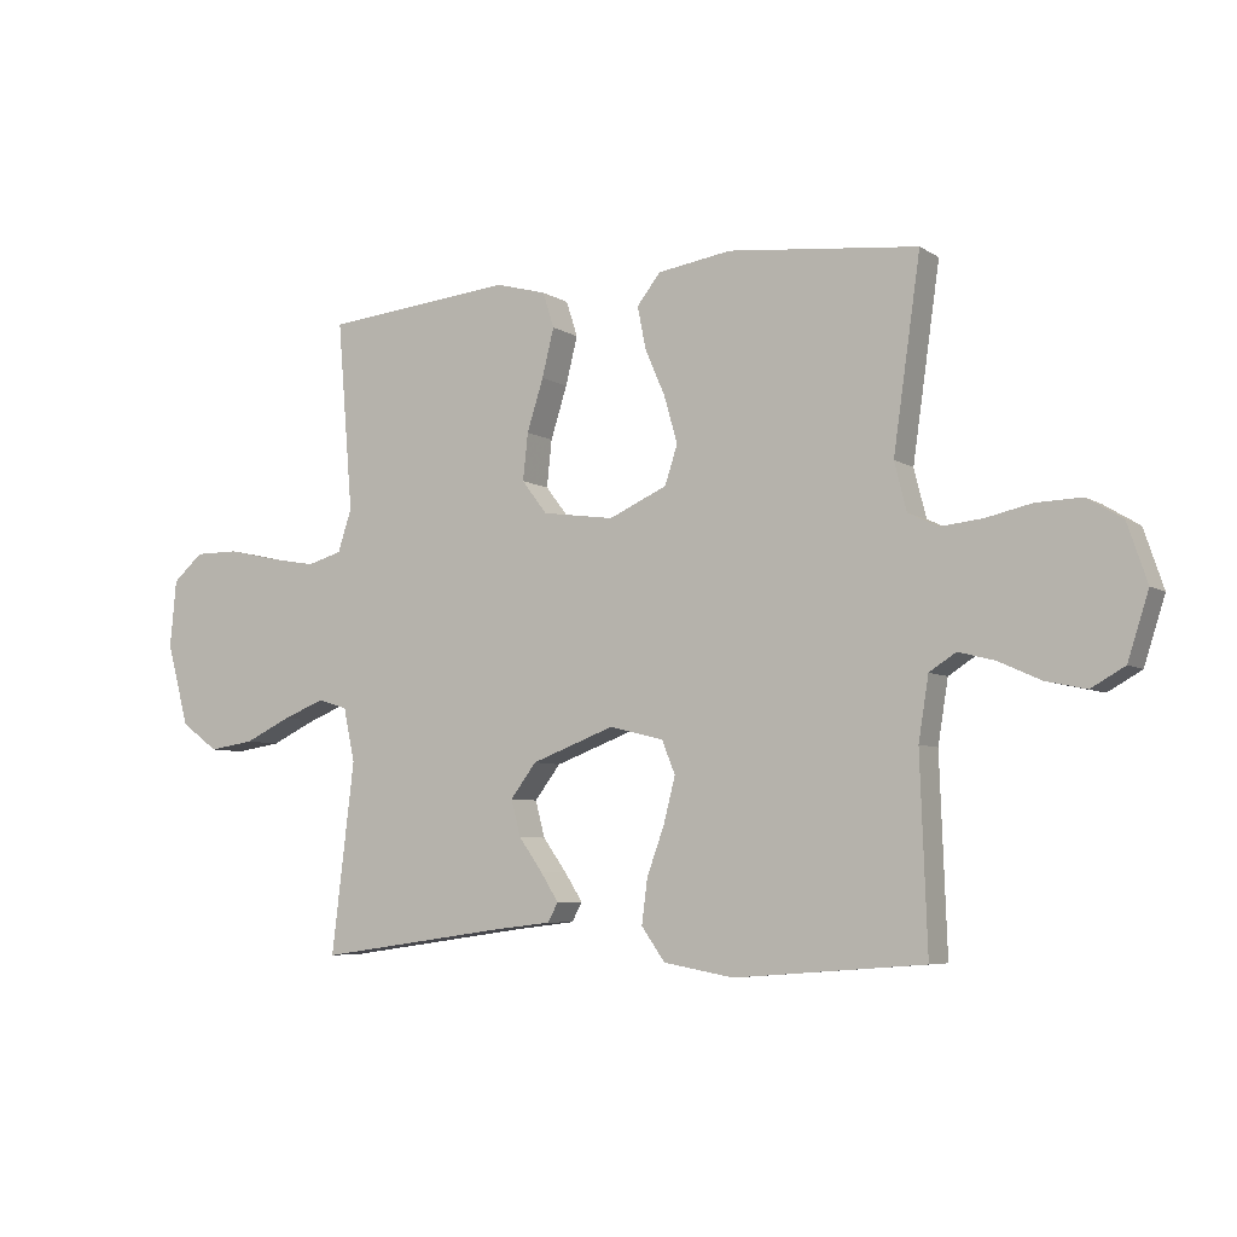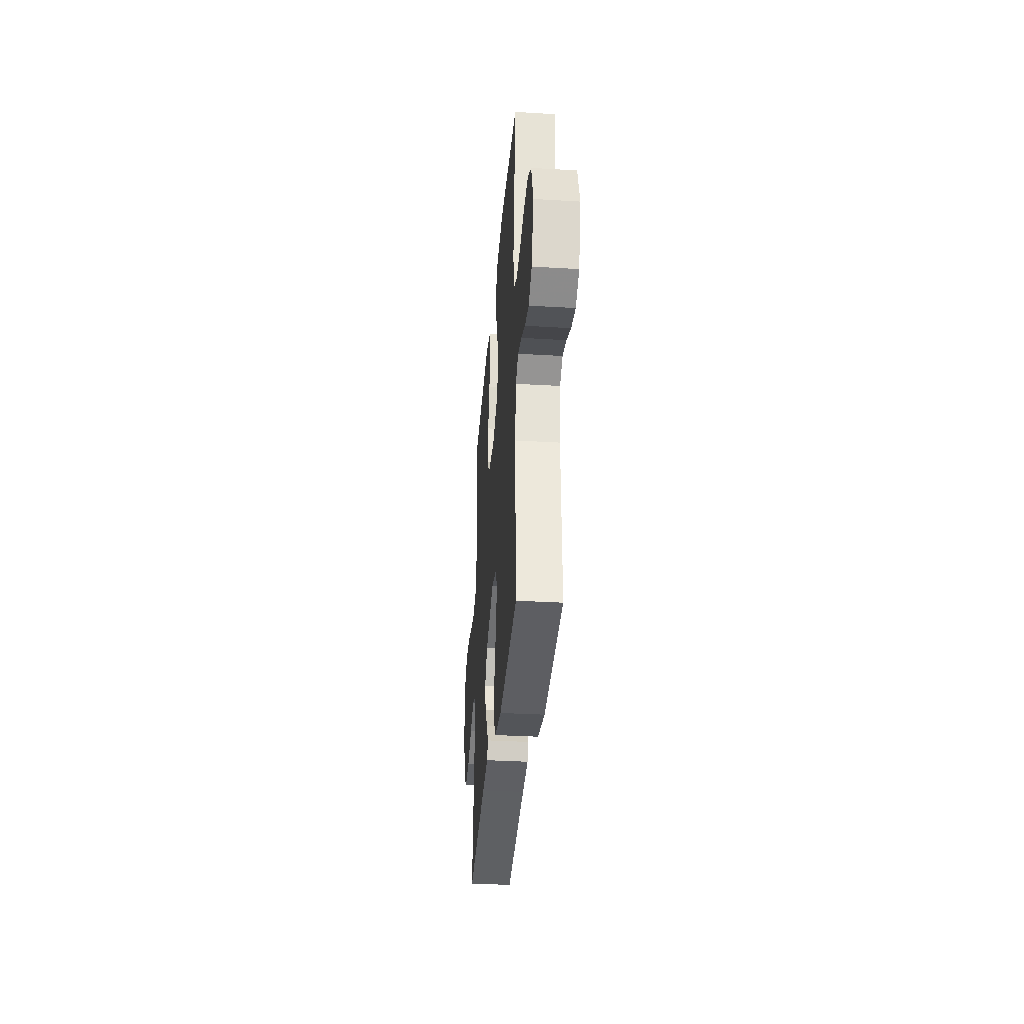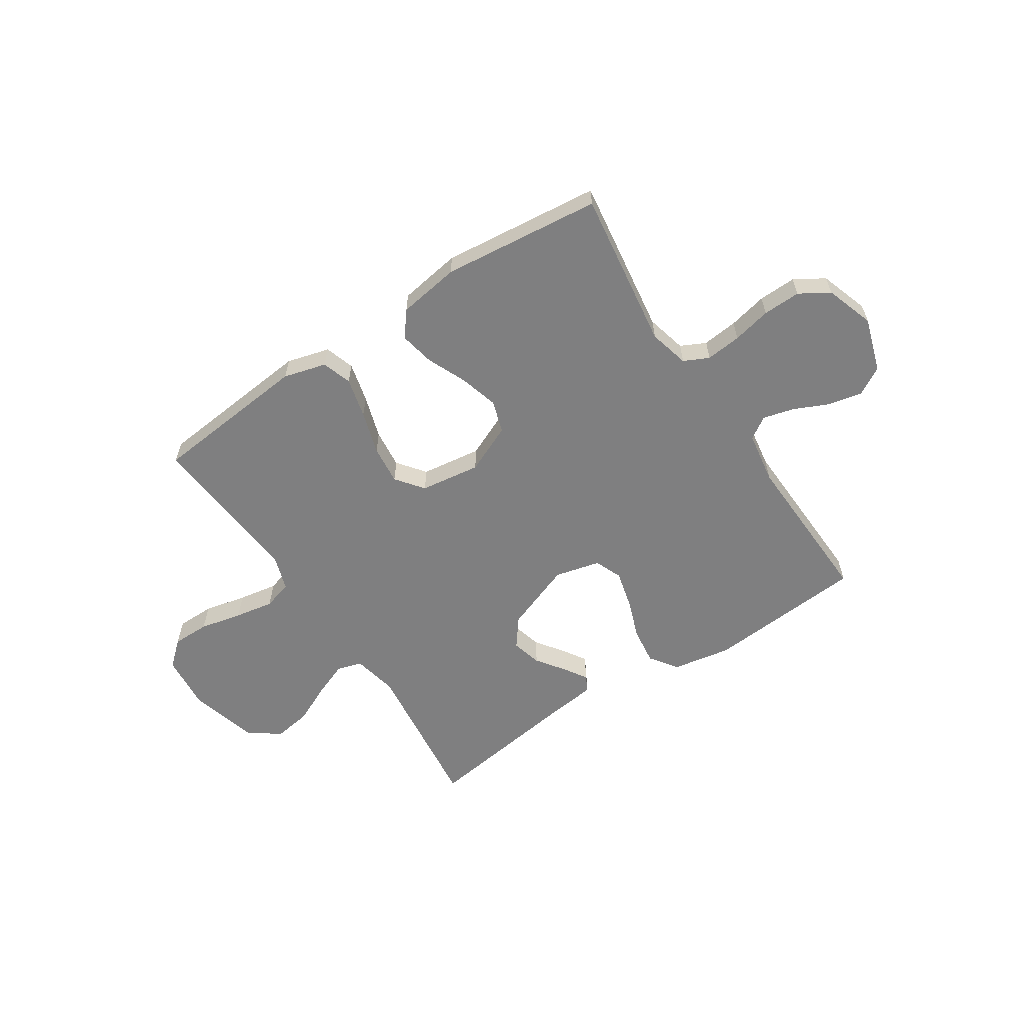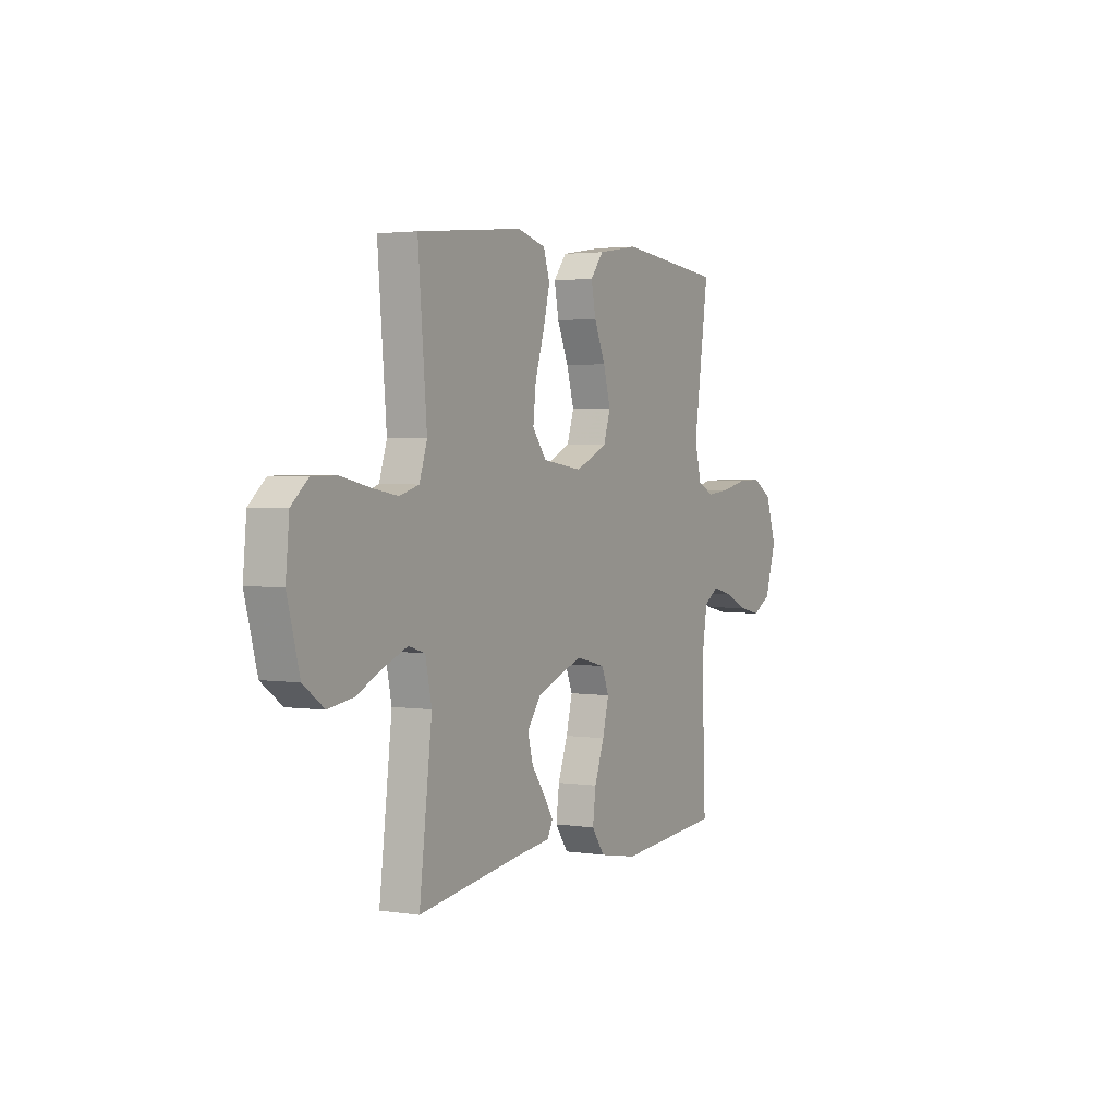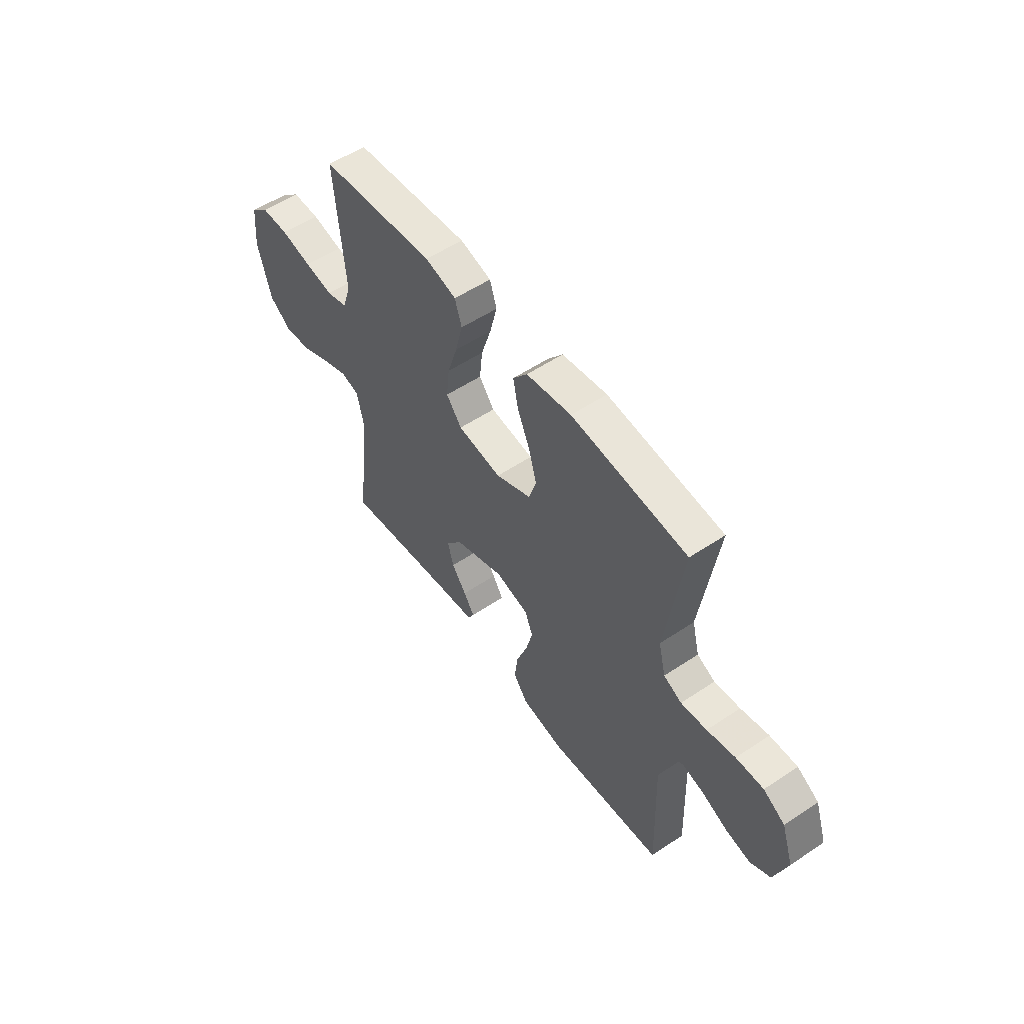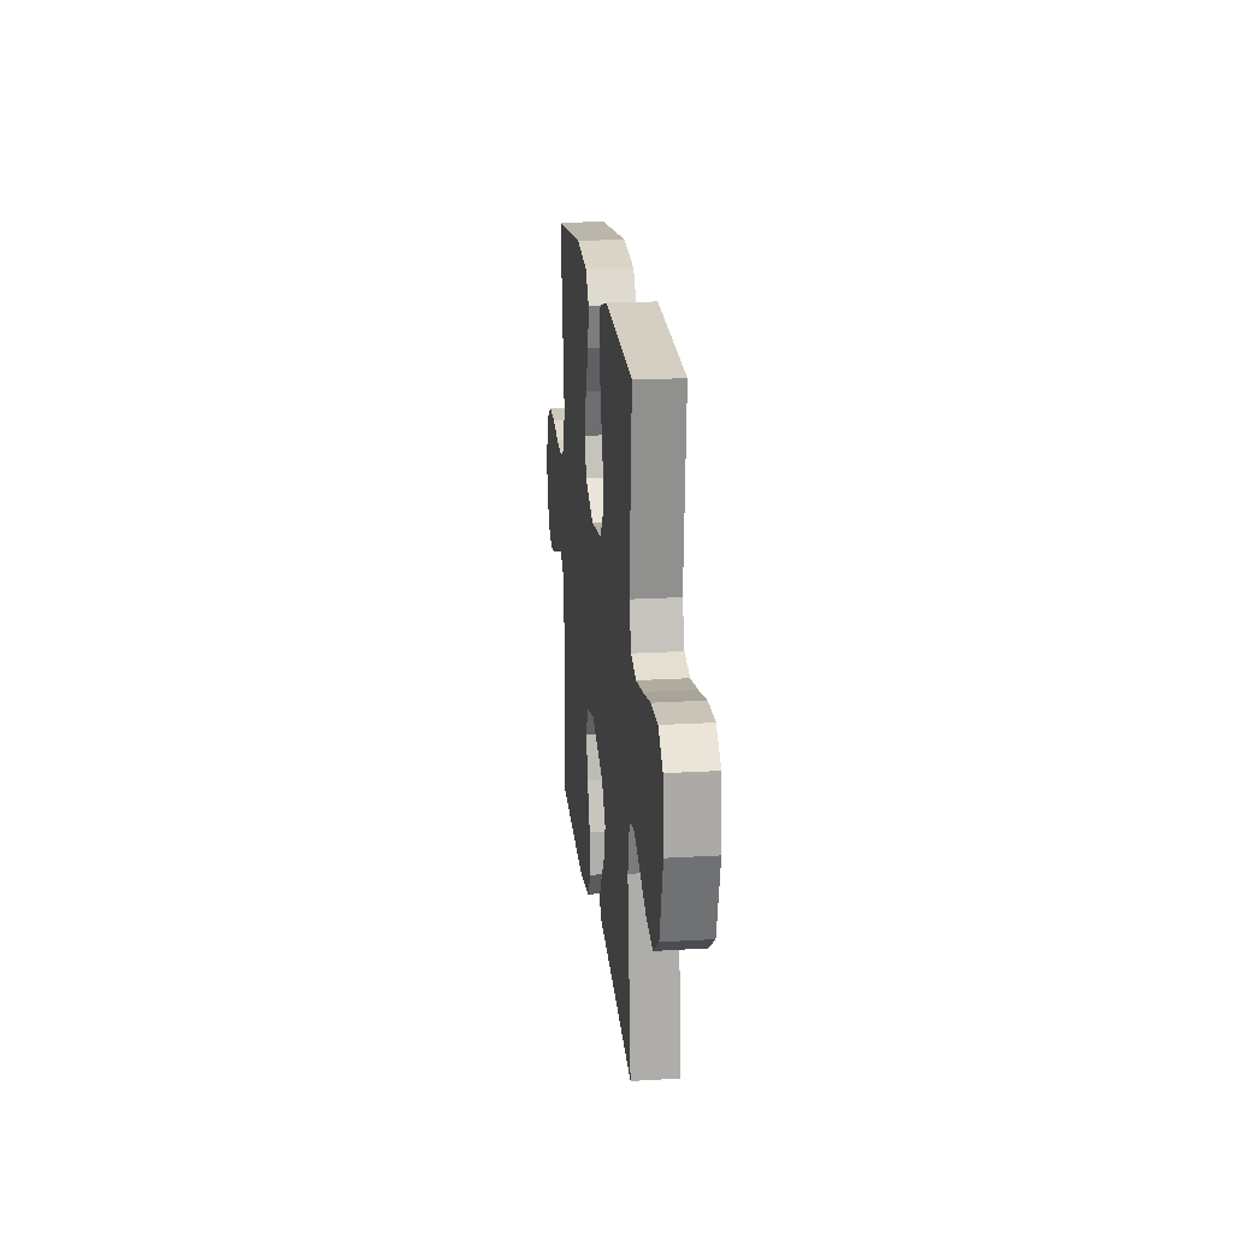
<metadata>
{"format":"obj","ext":"obj","renderer":"f3d","projection":"perspective","resolution":1024,"background":"white","views":[{"elev":-6.1,"azim":29.7,"up":"+Z"},{"elev":-34.3,"azim":85.4,"up":"+Z"},{"elev":-59.7,"azim":33.4,"up":"+Y"},{"elev":2.7,"azim":-61.6,"up":"+Z"},{"elev":54.7,"azim":54.7,"up":"+Z"},{"elev":20.1,"azim":-96.3,"up":"+Z"}]}
</metadata>
<code>
v -0.5 0.07 -0.5
v -0.464 0.07 -0.2
v -0.482 0.07 -0.115
v -0.529 0.07 -0.101
v -0.595 0.07 -0.127
v -0.669 0.07 -0.162
v -0.741 0.07 -0.173
v -0.8 0.07 -0.13
v -0.835 0.07 0
v -0.825 0.07 0.106
v -0.777 0.07 0.148
v -0.706 0.07 0.148
v -0.626 0.07 0.13
v -0.552 0.07 0.117
v -0.497 0.07 0.133
v -0.475 0.07 0.2
v -0.5 0.07 0.5
v -0.2 0.07 0.529
v -0.119 0.07 0.507
v -0.101 0.07 0.451
v -0.12 0.07 0.375
v -0.146 0.07 0.293
v -0.154 0.07 0.219
v -0.114 0.07 0.167
v 0 0.07 0.151
v 0.092 0.07 0.192
v 0.112 0.07 0.253
v 0.091 0.07 0.327
v 0.059 0.07 0.401
v 0.046 0.07 0.467
v 0.083 0.07 0.514
v 0.2 0.07 0.532
v 0.5 0.07 0.5
v 0.457 0.07 0.2
v 0.476 0.07 0.124
v 0.523 0.07 0.101
v 0.59 0.07 0.108
v 0.663 0.07 0.124
v 0.734 0.07 0.126
v 0.79 0.07 0.092
v 0.821 0.07 0
v 0.788 0.07 -0.103
v 0.735 0.07 -0.133
v 0.671 0.07 -0.119
v 0.605 0.07 -0.089
v 0.547 0.07 -0.074
v 0.505 0.07 -0.101
v 0.489 0.07 -0.2
v 0.5 0.07 -0.5
v 0.2 0.07 -0.523
v 0.089 0.07 -0.503
v 0.052 0.07 -0.451
v 0.061 0.07 -0.381
v 0.089 0.07 -0.304
v 0.107 0.07 -0.233
v 0.086 0.07 -0.181
v 0 0.07 -0.16
v -0.131 0.07 -0.209
v -0.172 0.07 -0.263
v -0.157 0.07 -0.32
v -0.119 0.07 -0.373
v -0.091 0.07 -0.417
v -0.107 0.07 -0.447
v -0.2 0.07 -0.458
v -0.5 0 -0.5
v -0.464 0 -0.2
v -0.482 0 -0.115
v -0.529 0 -0.101
v -0.595 0 -0.127
v -0.669 0 -0.162
v -0.741 0 -0.173
v -0.8 0 -0.13
v -0.835 0 0
v -0.825 0 0.106
v -0.777 0 0.148
v -0.706 0 0.148
v -0.626 0 0.13
v -0.552 0 0.117
v -0.497 0 0.133
v -0.475 0 0.2
v -0.5 0 0.5
v -0.2 0 0.529
v -0.119 0 0.507
v -0.101 0 0.451
v -0.12 0 0.375
v -0.146 0 0.293
v -0.154 0 0.219
v -0.114 0 0.167
v 0 0 0.151
v 0.092 0 0.192
v 0.112 0 0.253
v 0.091 0 0.327
v 0.059 0 0.401
v 0.046 0 0.467
v 0.083 0 0.514
v 0.2 0 0.532
v 0.5 0 0.5
v 0.457 0 0.2
v 0.476 0 0.124
v 0.523 0 0.101
v 0.59 0 0.108
v 0.663 0 0.124
v 0.734 0 0.126
v 0.79 0 0.092
v 0.821 0 0
v 0.788 0 -0.103
v 0.735 0 -0.133
v 0.671 0 -0.119
v 0.605 0 -0.089
v 0.547 0 -0.074
v 0.505 0 -0.101
v 0.489 0 -0.2
v 0.5 0 -0.5
v 0.2 0 -0.523
v 0.089 0 -0.503
v 0.052 0 -0.451
v 0.061 0 -0.381
v 0.089 0 -0.304
v 0.107 0 -0.233
v 0.086 0 -0.181
v 0 0 -0.16
v -0.131 0 -0.209
v -0.172 0 -0.263
v -0.157 0 -0.32
v -0.119 0 -0.373
v -0.091 0 -0.417
v -0.107 0 -0.447
v -0.2 0 -0.458
f 62 63 64
f 61 62 64
f 60 61 64
f 64 1 2
f 60 64 2
f 59 60 2
f 58 59 2 3
f 57 58 3 4
f 52 53 54
f 51 52 54
f 50 51 54
f 49 50 54
f 48 49 54
f 47 48 54 55
f 46 47 55 56
f 43 44 45
f 42 43 45
f 41 42 45
f 40 41 45
f 39 40 45
f 38 39 45
f 37 38 45
f 36 37 45 46
f 46 56 57
f 36 46 57
f 35 36 57
f 32 33 34
f 31 32 34
f 30 31 34
f 29 30 34
f 28 29 34
f 27 28 34 35
f 20 21 22
f 19 20 22
f 18 19 22
f 17 18 22
f 16 17 22
f 15 16 22 23
f 14 15 23 24
f 11 12 13
f 10 11 13
f 9 10 13
f 8 9 13
f 7 8 13
f 6 7 13
f 5 6 13
f 4 5 13 14
f 14 24 25
f 4 14 25
f 57 4 25
f 26 27 35 57
f 25 26 57
f 128 127 126
f 128 126 125
f 128 125 124
f 66 65 128
f 66 128 124
f 66 124 123
f 67 66 123 122
f 68 67 122 121
f 118 117 116
f 118 116 115
f 118 115 114
f 118 114 113
f 118 113 112
f 119 118 112 111
f 120 119 111 110
f 109 108 107
f 109 107 106
f 109 106 105
f 109 105 104
f 109 104 103
f 109 103 102
f 109 102 101
f 110 109 101 100
f 121 120 110
f 121 110 100
f 121 100 99
f 98 97 96
f 98 96 95
f 98 95 94
f 98 94 93
f 98 93 92
f 99 98 92 91
f 86 85 84
f 86 84 83
f 86 83 82
f 86 82 81
f 86 81 80
f 87 86 80 79
f 88 87 79 78
f 77 76 75
f 77 75 74
f 77 74 73
f 77 73 72
f 77 72 71
f 77 71 70
f 77 70 69
f 78 77 69 68
f 89 88 78
f 89 78 68
f 89 68 121
f 121 99 91 90
f 121 90 89
f 1 65 66 2
f 2 66 67 3
f 3 67 68 4
f 4 68 69 5
f 5 69 70 6
f 6 70 71 7
f 7 71 72 8
f 8 72 73 9
f 9 73 74 10
f 10 74 75 11
f 11 75 76 12
f 12 76 77 13
f 13 77 78 14
f 14 78 79 15
f 15 79 80 16
f 16 80 81 17
f 17 81 82 18
f 18 82 83 19
f 19 83 84 20
f 20 84 85 21
f 21 85 86 22
f 22 86 87 23
f 23 87 88 24
f 24 88 89 25
f 25 89 90 26
f 26 90 91 27
f 27 91 92 28
f 28 92 93 29
f 29 93 94 30
f 30 94 95 31
f 31 95 96 32
f 32 96 97 33
f 33 97 98 34
f 34 98 99 35
f 35 99 100 36
f 36 100 101 37
f 37 101 102 38
f 38 102 103 39
f 39 103 104 40
f 40 104 105 41
f 41 105 106 42
f 42 106 107 43
f 43 107 108 44
f 44 108 109 45
f 45 109 110 46
f 46 110 111 47
f 47 111 112 48
f 48 112 113 49
f 49 113 114 50
f 50 114 115 51
f 51 115 116 52
f 52 116 117 53
f 53 117 118 54
f 54 118 119 55
f 55 119 120 56
f 56 120 121 57
f 57 121 122 58
f 58 122 123 59
f 59 123 124 60
f 60 124 125 61
f 61 125 126 62
f 62 126 127 63
f 63 127 128 64
f 64 128 65 1

</code>
